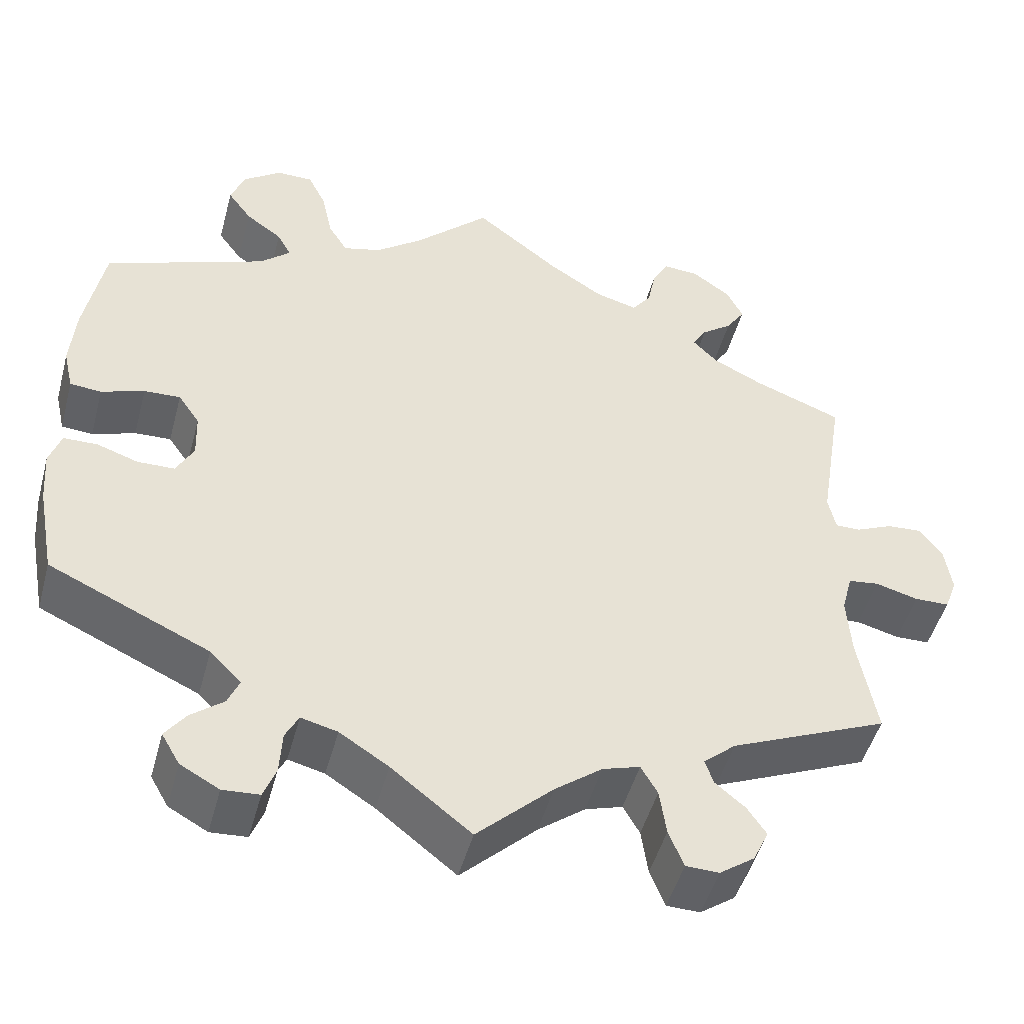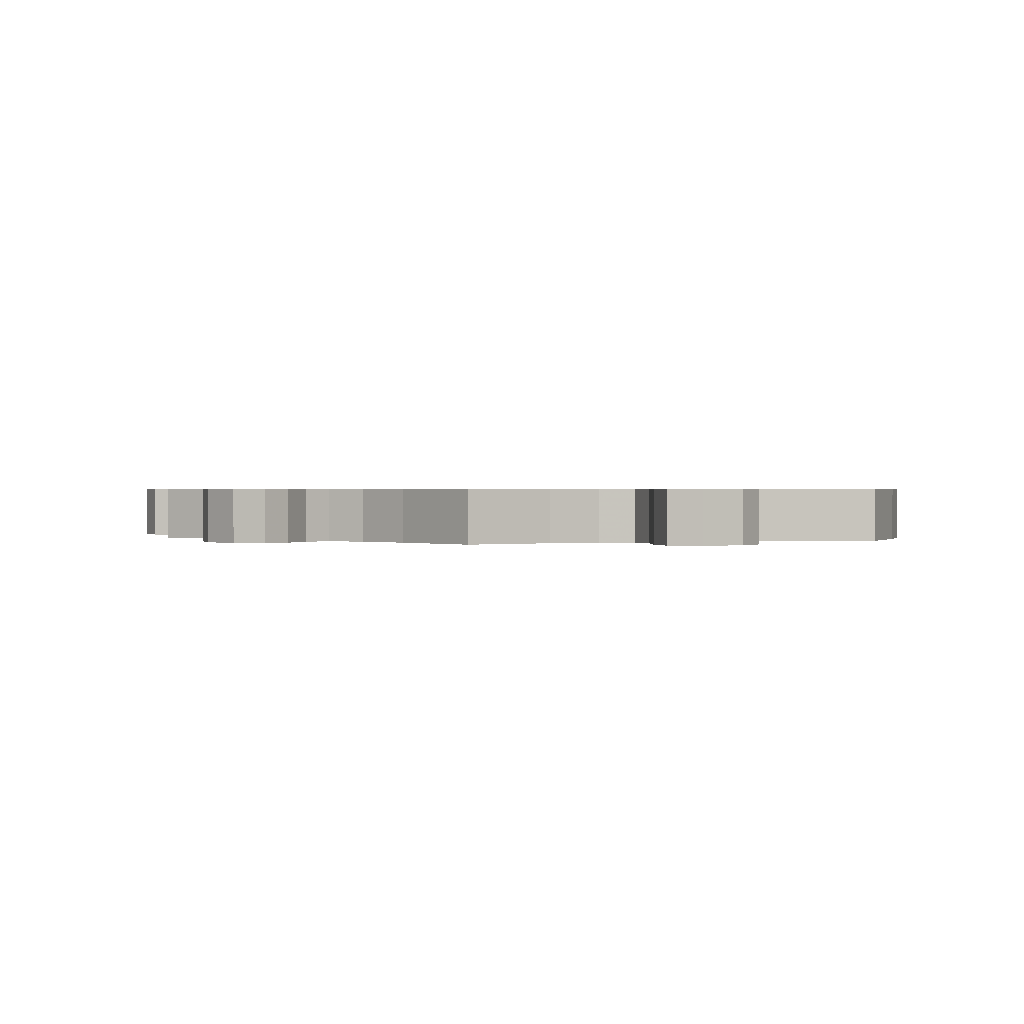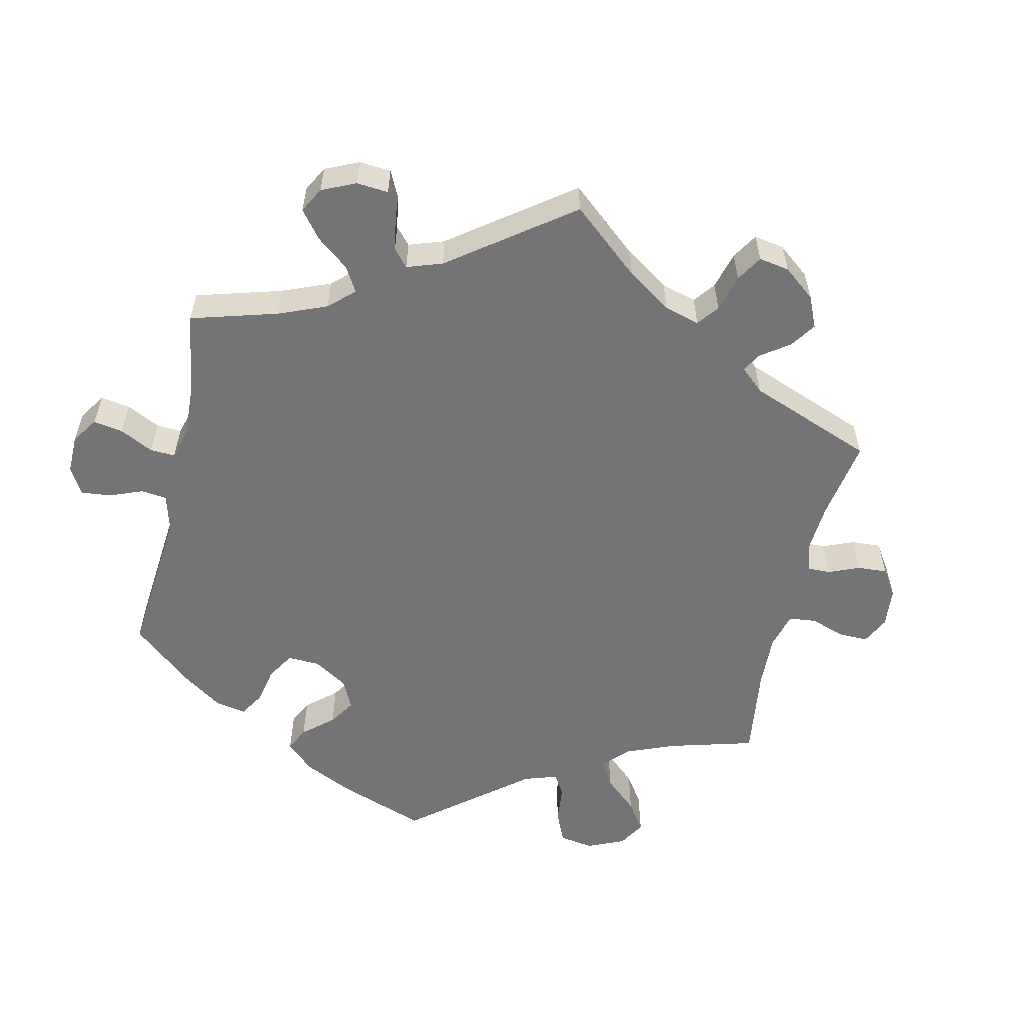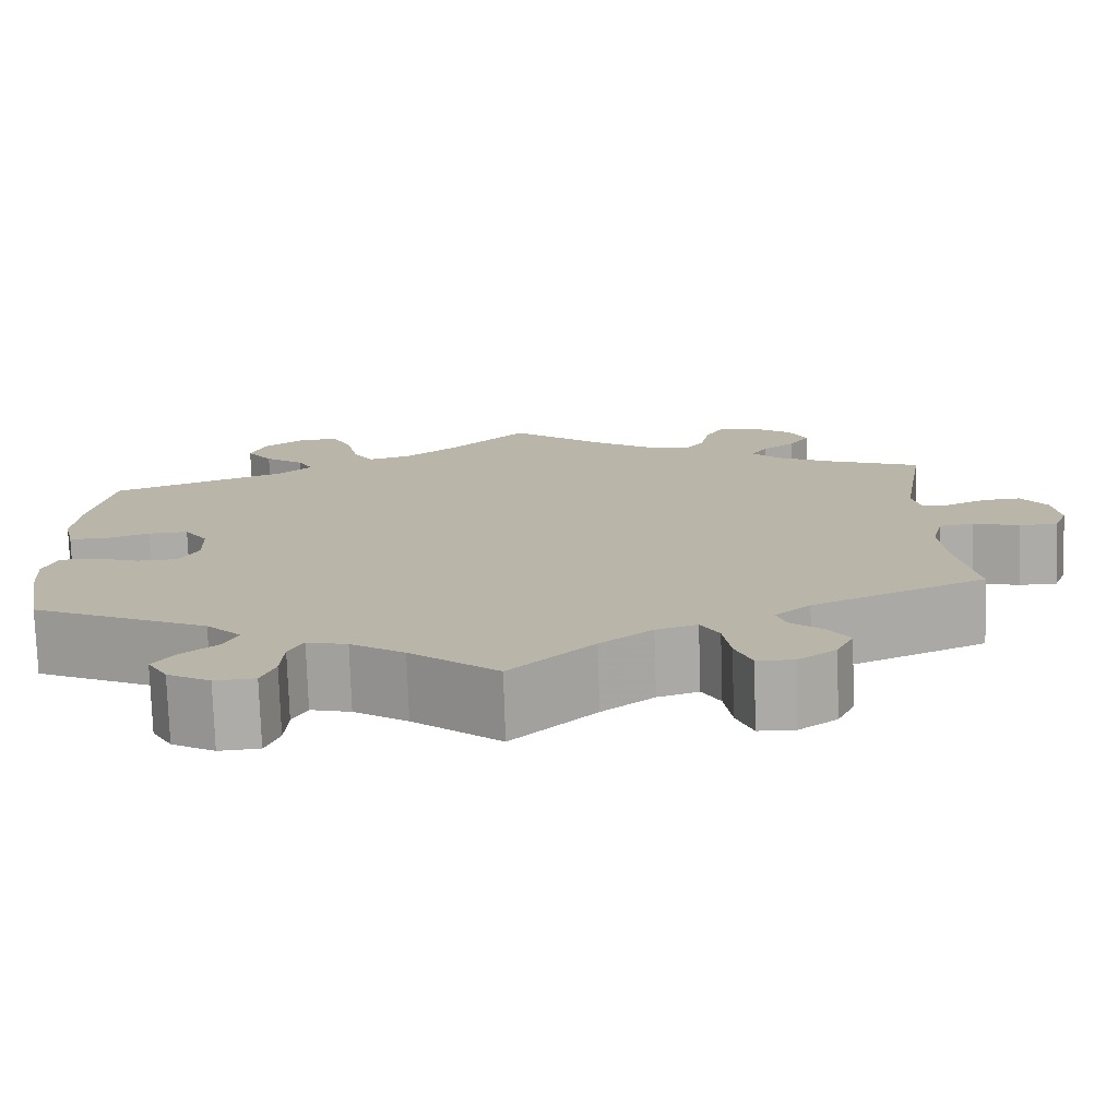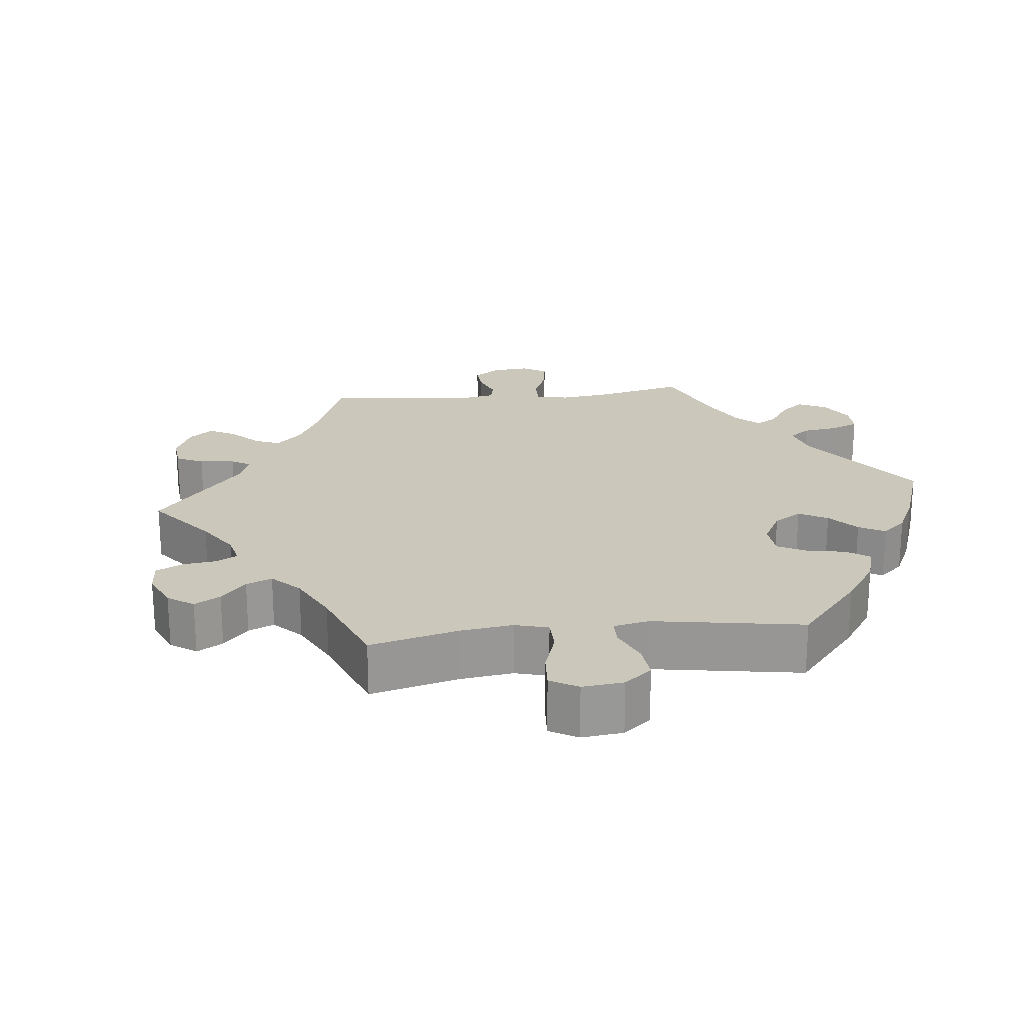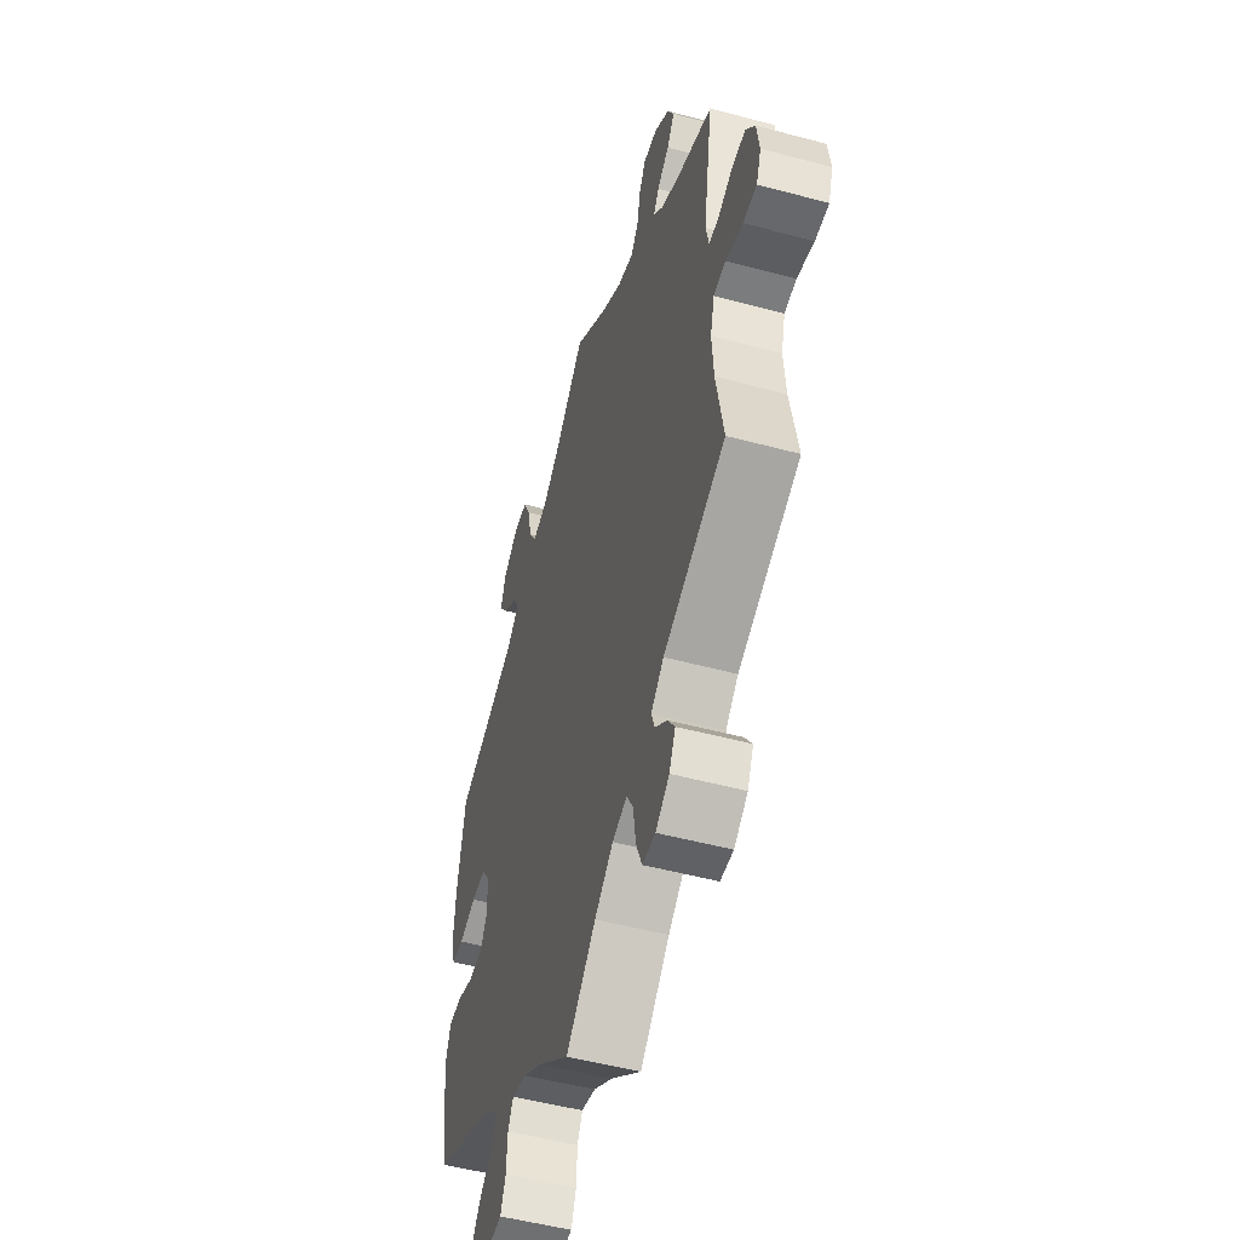
<metadata>
{"format":"obj","ext":"obj","renderer":"f3d","projection":"perspective","resolution":1024,"background":"white","views":[{"elev":-48.5,"azim":165.0,"up":"+Z"},{"elev":0.6,"azim":10.6,"up":"+Y"},{"elev":-56.3,"azim":-132.9,"up":"+Y"},{"elev":-76.1,"azim":-178.1,"up":"+Z"},{"elev":21.7,"azim":23.8,"up":"+Y"},{"elev":-51.1,"azim":-106.3,"up":"+Z"}]}
</metadata>
<code>
v -0.394 0.07 0.33
v -0.334 0.07 0.36
v -0.304 0.07 0.391
v -0.321 0.07 0.419
v -0.358 0.07 0.447
v -0.381 0.07 0.482
v -0.361 0.07 0.522
v -0.315 0.07 0.555
v -0.272 0.07 0.558
v -0.252 0.07 0.522
v -0.242 0.07 0.472
v -0.219 0.07 0.441
v -0.168 0.07 0.455
v -0.103 0.07 0.497
v 0 0.07 0.578
v 0.09 0.07 0.49
v 0.147 0.07 0.446
v 0.193 0.07 0.434
v 0.216 0.07 0.472
v 0.229 0.07 0.533
v 0.251 0.07 0.578
v 0.295 0.07 0.578
v 0.341 0.07 0.544
v 0.358 0.07 0.499
v 0.329 0.07 0.459
v 0.285 0.07 0.427
v 0.268 0.07 0.396
v 0.305 0.07 0.363
v 0.5 0.07 0.289
v 0.523 0.07 0.161
v 0.529 0.07 0.084
v 0.517 0.07 0.032
v 0.479 0.07 0.029
v 0.427 0.07 0.047
v 0.383 0.07 0.049
v 0.357 0.07 0.011
v 0.355 0.07 -0.045
v 0.376 0.07 -0.085
v 0.421 0.07 -0.086
v 0.471 0.07 -0.069
v 0.512 0.07 -0.07
v 0.526 0.07 -0.112
v 0.521 0.07 -0.177
v 0.5 0.07 -0.289
v 0.306 0.07 -0.378
v 0.268 0.07 -0.416
v 0.282 0.07 -0.449
v 0.321 0.07 -0.48
v 0.346 0.07 -0.514
v 0.324 0.07 -0.552
v 0.277 0.07 -0.578
v 0.233 0.07 -0.575
v 0.218 0.07 -0.536
v 0.215 0.07 -0.484
v 0.199 0.07 -0.453
v 0.155 0.07 -0.464
v 0.096 0.07 -0.502
v 0 0.07 -0.578
v -0.091 0.07 -0.491
v -0.148 0.07 -0.447
v -0.193 0.07 -0.433
v -0.213 0.07 -0.468
v -0.221 0.07 -0.524
v -0.239 0.07 -0.569
v -0.279 0.07 -0.57
v -0.321 0.07 -0.54
v -0.34 0.07 -0.5
v -0.317 0.07 -0.466
v -0.281 0.07 -0.436
v -0.271 0.07 -0.406
v -0.31 0.07 -0.372
v -0.501 0.07 -0.289
v -0.479 0.07 -0.166
v -0.474 0.07 -0.092
v -0.487 0.07 -0.043
v -0.524 0.07 -0.038
v -0.576 0.07 -0.052
v -0.618 0.07 -0.051
v -0.633 0.07 -0.011
v -0.625 0.07 0.045
v -0.597 0.07 0.084
v -0.555 0.07 0.081
v -0.51 0.07 0.061
v -0.48 0.07 0.061
v -0.471 0.07 0.104
v -0.501 0.07 0.289
v -0.394 0 0.33
v -0.334 0 0.36
v -0.304 0 0.391
v -0.321 0 0.419
v -0.358 0 0.447
v -0.381 0 0.482
v -0.361 0 0.522
v -0.315 0 0.555
v -0.272 0 0.558
v -0.252 0 0.522
v -0.242 0 0.472
v -0.219 0 0.441
v -0.168 0 0.455
v -0.103 0 0.497
v 0 0 0.578
v 0.09 0 0.49
v 0.147 0 0.446
v 0.193 0 0.434
v 0.216 0 0.472
v 0.229 0 0.533
v 0.251 0 0.578
v 0.295 0 0.578
v 0.341 0 0.544
v 0.358 0 0.499
v 0.329 0 0.459
v 0.285 0 0.427
v 0.268 0 0.396
v 0.305 0 0.363
v 0.5 0 0.289
v 0.523 0 0.161
v 0.529 0 0.084
v 0.517 0 0.032
v 0.479 0 0.029
v 0.427 0 0.047
v 0.383 0 0.049
v 0.357 0 0.011
v 0.355 0 -0.045
v 0.376 0 -0.085
v 0.421 0 -0.086
v 0.471 0 -0.069
v 0.512 0 -0.07
v 0.526 0 -0.112
v 0.521 0 -0.177
v 0.5 0 -0.289
v 0.306 0 -0.378
v 0.268 0 -0.416
v 0.282 0 -0.449
v 0.321 0 -0.48
v 0.346 0 -0.514
v 0.324 0 -0.552
v 0.277 0 -0.578
v 0.233 0 -0.575
v 0.218 0 -0.536
v 0.215 0 -0.484
v 0.199 0 -0.453
v 0.155 0 -0.464
v 0.096 0 -0.502
v 0 0 -0.578
v -0.091 0 -0.491
v -0.148 0 -0.447
v -0.193 0 -0.433
v -0.213 0 -0.468
v -0.221 0 -0.524
v -0.239 0 -0.569
v -0.279 0 -0.57
v -0.321 0 -0.54
v -0.34 0 -0.5
v -0.317 0 -0.466
v -0.281 0 -0.436
v -0.271 0 -0.406
v -0.31 0 -0.372
v -0.501 0 -0.289
v -0.479 0 -0.166
v -0.474 0 -0.092
v -0.487 0 -0.043
v -0.524 0 -0.038
v -0.576 0 -0.052
v -0.618 0 -0.051
v -0.633 0 -0.011
v -0.625 0 0.045
v -0.597 0 0.084
v -0.555 0 0.081
v -0.51 0 0.061
v -0.48 0 0.061
v -0.471 0 0.104
v -0.501 0 0.289
f 85 86 1
f 84 85 1 2
f 80 81 82 83
f 80 83 84
f 79 80 84
f 76 77 78 79
f 75 76 79 84
f 74 75 84 2
f 71 72 73
f 70 71 73 74
f 66 67 68 69
f 64 65 66 69
f 62 63 64 69
f 61 62 69 70
f 60 61 70 74
f 57 58 59
f 56 57 59 60
f 55 56 60 74
f 51 52 53 54
f 51 54 55
f 50 51 55
f 47 48 49 50
f 46 47 50 55
f 45 46 55 74
f 39 40 41 42
f 38 39 42 43
f 31 32 33 34
f 31 34 35
f 28 29 30 31
f 27 28 31 35
f 23 24 25 26
f 23 26 27
f 22 23 27
f 19 20 21 22
f 18 19 22 27
f 17 18 27 35
f 14 15 16
f 13 14 16 17
f 12 13 17 35
f 8 9 10 11
f 8 11 12
f 7 8 12
f 4 5 6 7
f 3 4 7 12
f 38 43 44 45
f 37 38 45 74
f 36 37 74 2
f 12 35 36
f 2 3 12 36
f 87 172 171
f 88 87 171 170
f 169 168 167 166
f 170 169 166
f 170 166 165
f 165 164 163 162
f 170 165 162 161
f 88 170 161 160
f 159 158 157
f 160 159 157 156
f 155 154 153 152
f 155 152 151 150
f 155 150 149 148
f 156 155 148 147
f 160 156 147 146
f 145 144 143
f 146 145 143 142
f 160 146 142 141
f 140 139 138 137
f 141 140 137
f 141 137 136
f 136 135 134 133
f 141 136 133 132
f 160 141 132 131
f 128 127 126 125
f 129 128 125 124
f 120 119 118 117
f 121 120 117
f 117 116 115 114
f 121 117 114 113
f 112 111 110 109
f 113 112 109
f 113 109 108
f 108 107 106 105
f 113 108 105 104
f 121 113 104 103
f 102 101 100
f 103 102 100 99
f 121 103 99 98
f 97 96 95 94
f 98 97 94
f 98 94 93
f 93 92 91 90
f 98 93 90 89
f 131 130 129 124
f 160 131 124 123
f 88 160 123 122
f 122 121 98
f 122 98 89 88
f 1 87 88 2
f 2 88 89 3
f 3 89 90 4
f 4 90 91 5
f 5 91 92 6
f 6 92 93 7
f 7 93 94 8
f 8 94 95 9
f 9 95 96 10
f 10 96 97 11
f 11 97 98 12
f 12 98 99 13
f 13 99 100 14
f 14 100 101 15
f 15 101 102 16
f 16 102 103 17
f 17 103 104 18
f 18 104 105 19
f 19 105 106 20
f 20 106 107 21
f 21 107 108 22
f 22 108 109 23
f 23 109 110 24
f 24 110 111 25
f 25 111 112 26
f 26 112 113 27
f 27 113 114 28
f 28 114 115 29
f 29 115 116 30
f 30 116 117 31
f 31 117 118 32
f 32 118 119 33
f 33 119 120 34
f 34 120 121 35
f 35 121 122 36
f 36 122 123 37
f 37 123 124 38
f 38 124 125 39
f 39 125 126 40
f 40 126 127 41
f 41 127 128 42
f 42 128 129 43
f 43 129 130 44
f 44 130 131 45
f 45 131 132 46
f 46 132 133 47
f 47 133 134 48
f 48 134 135 49
f 49 135 136 50
f 50 136 137 51
f 51 137 138 52
f 52 138 139 53
f 53 139 140 54
f 54 140 141 55
f 55 141 142 56
f 56 142 143 57
f 57 143 144 58
f 58 144 145 59
f 59 145 146 60
f 60 146 147 61
f 61 147 148 62
f 62 148 149 63
f 63 149 150 64
f 64 150 151 65
f 65 151 152 66
f 66 152 153 67
f 67 153 154 68
f 68 154 155 69
f 69 155 156 70
f 70 156 157 71
f 71 157 158 72
f 72 158 159 73
f 73 159 160 74
f 74 160 161 75
f 75 161 162 76
f 76 162 163 77
f 77 163 164 78
f 78 164 165 79
f 79 165 166 80
f 80 166 167 81
f 81 167 168 82
f 82 168 169 83
f 83 169 170 84
f 84 170 171 85
f 85 171 172 86
f 86 172 87 1

</code>
